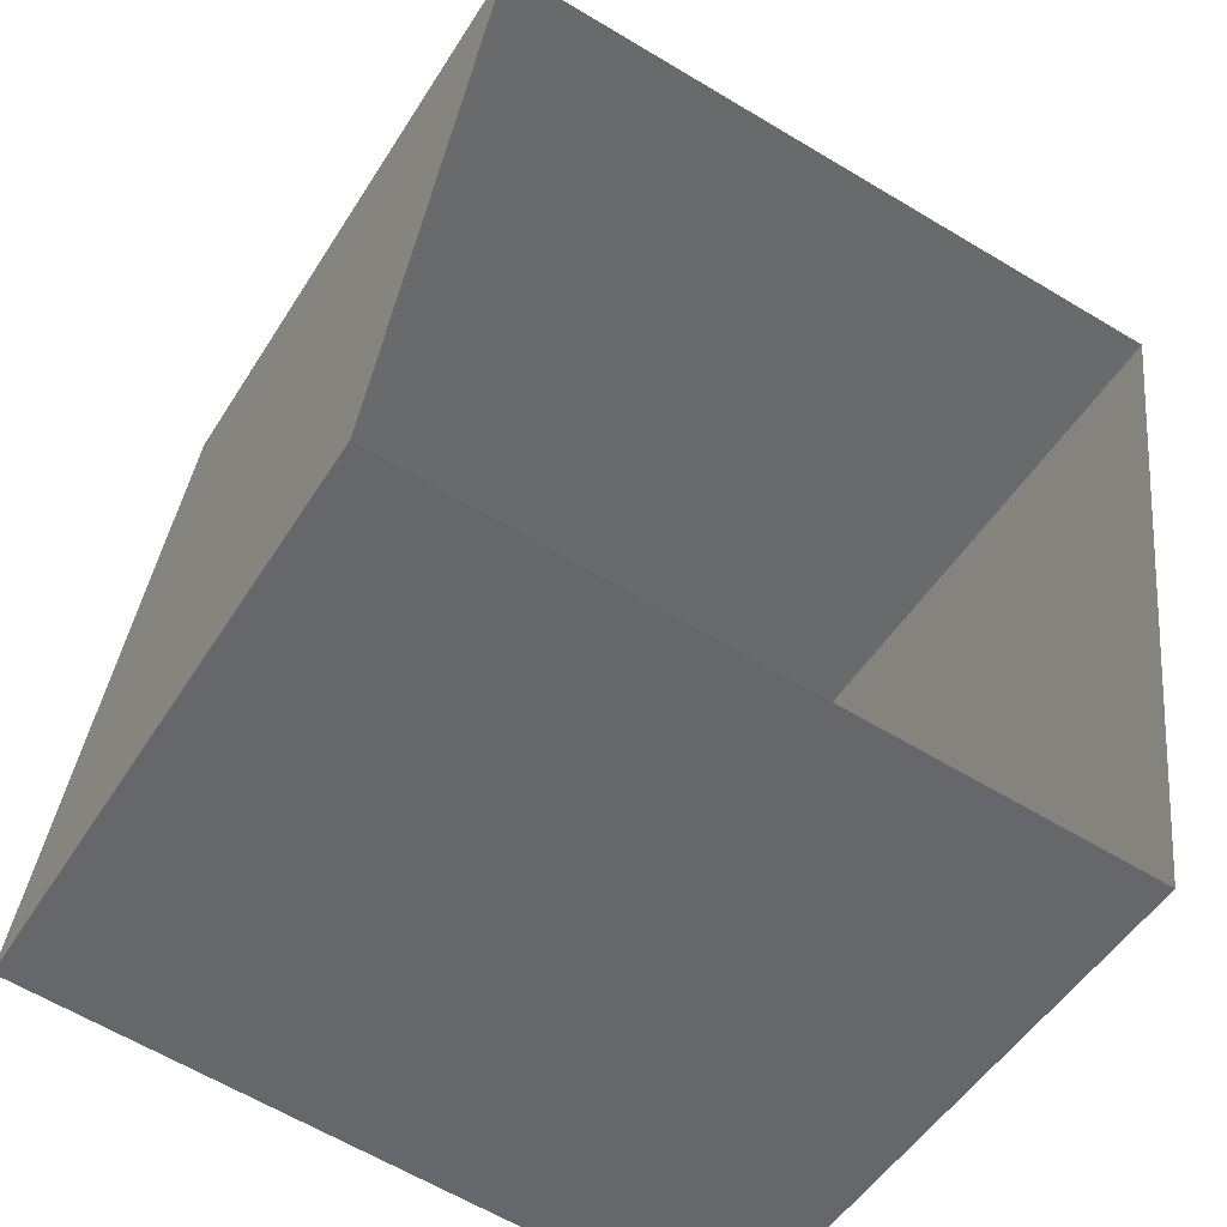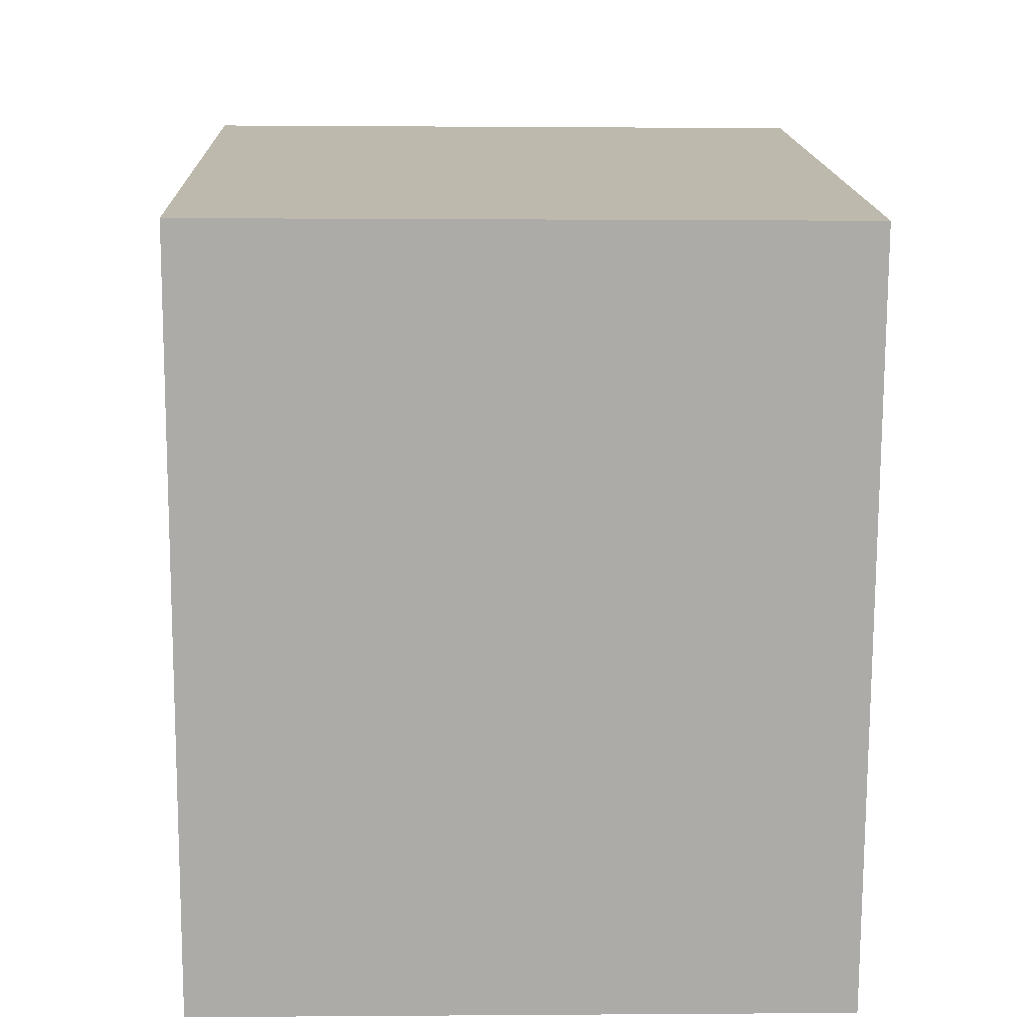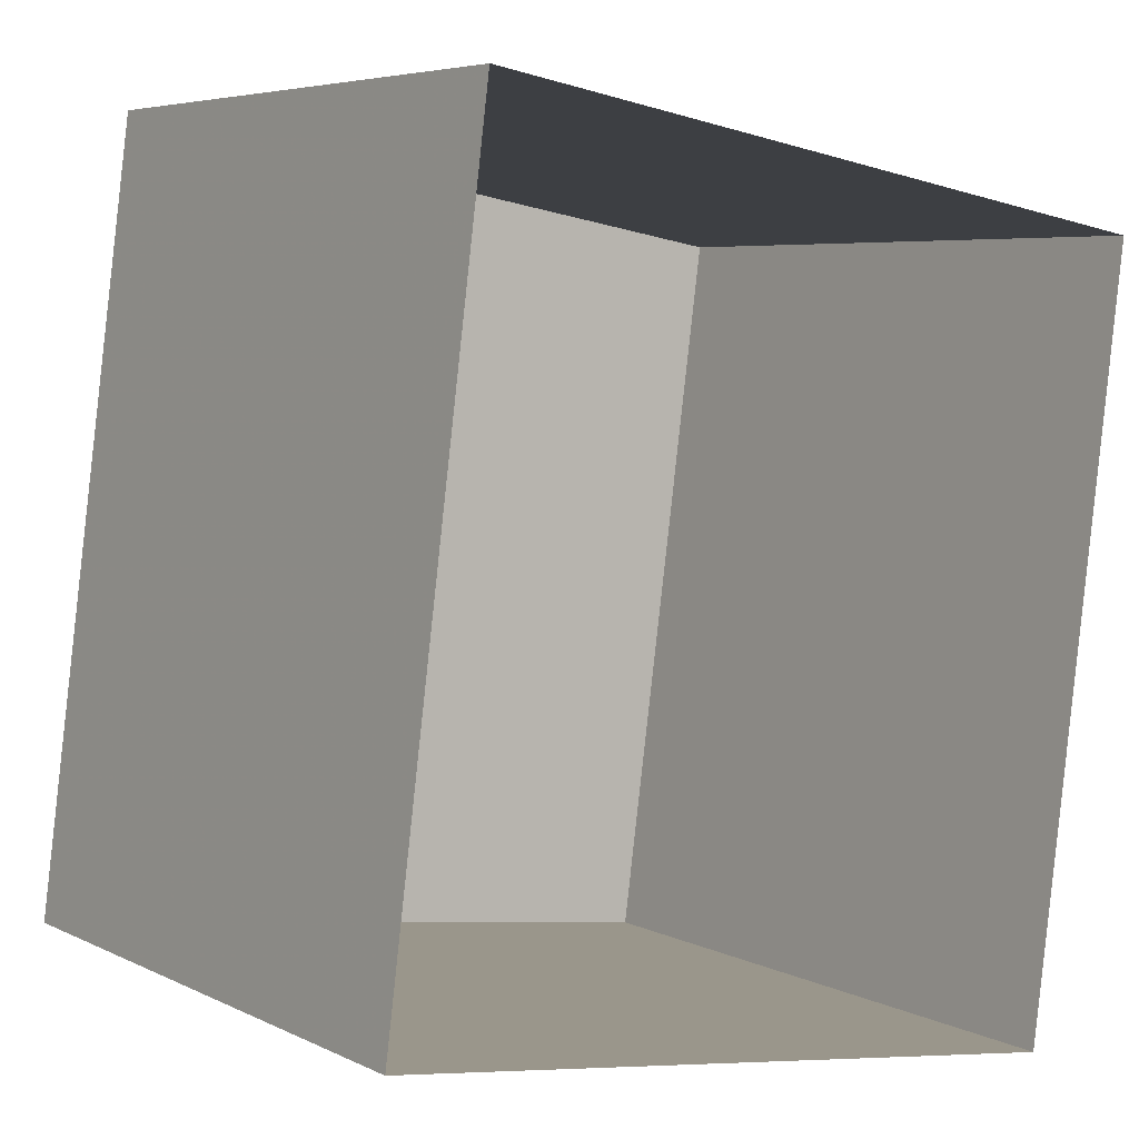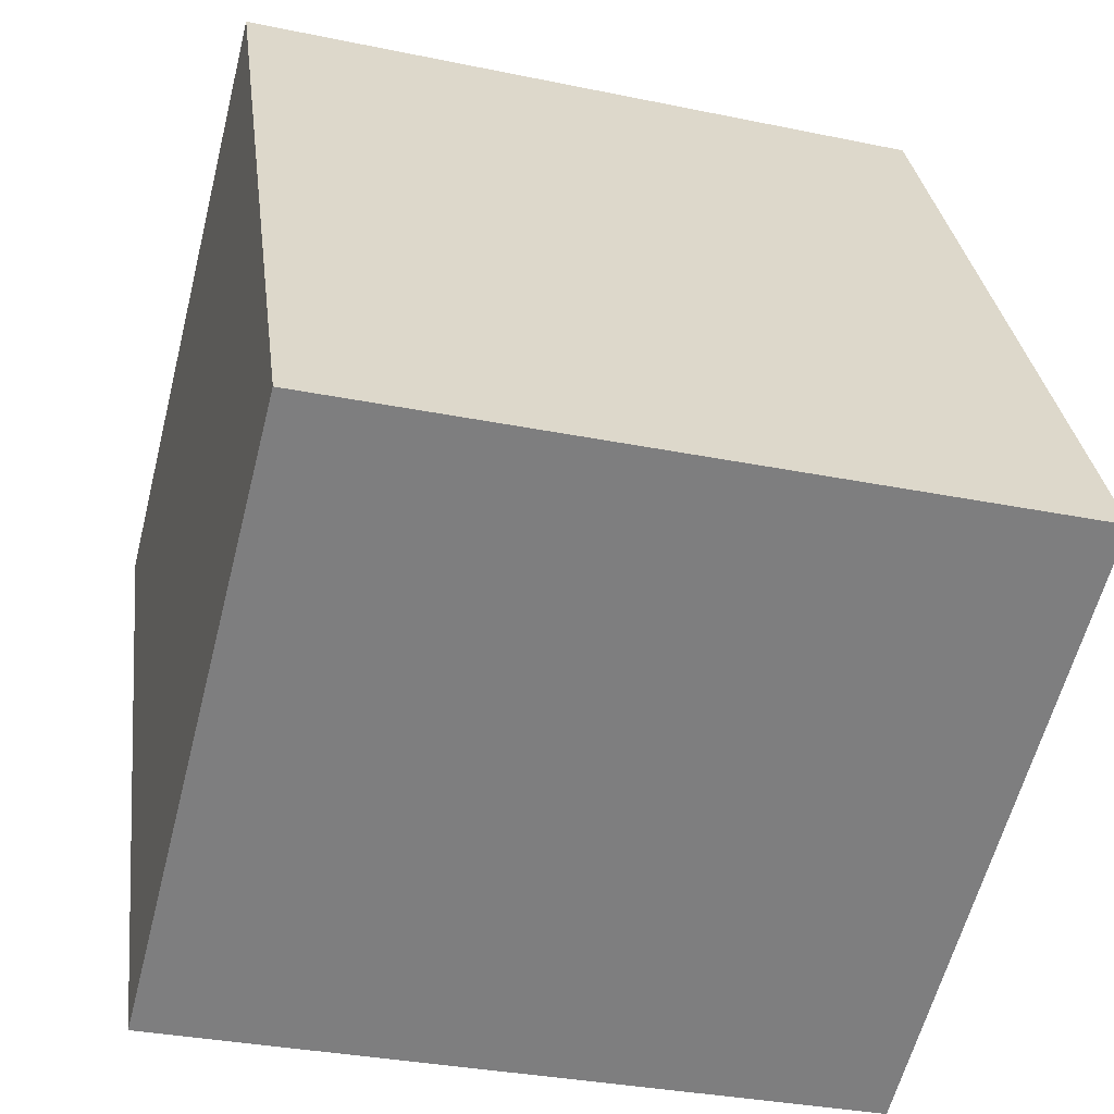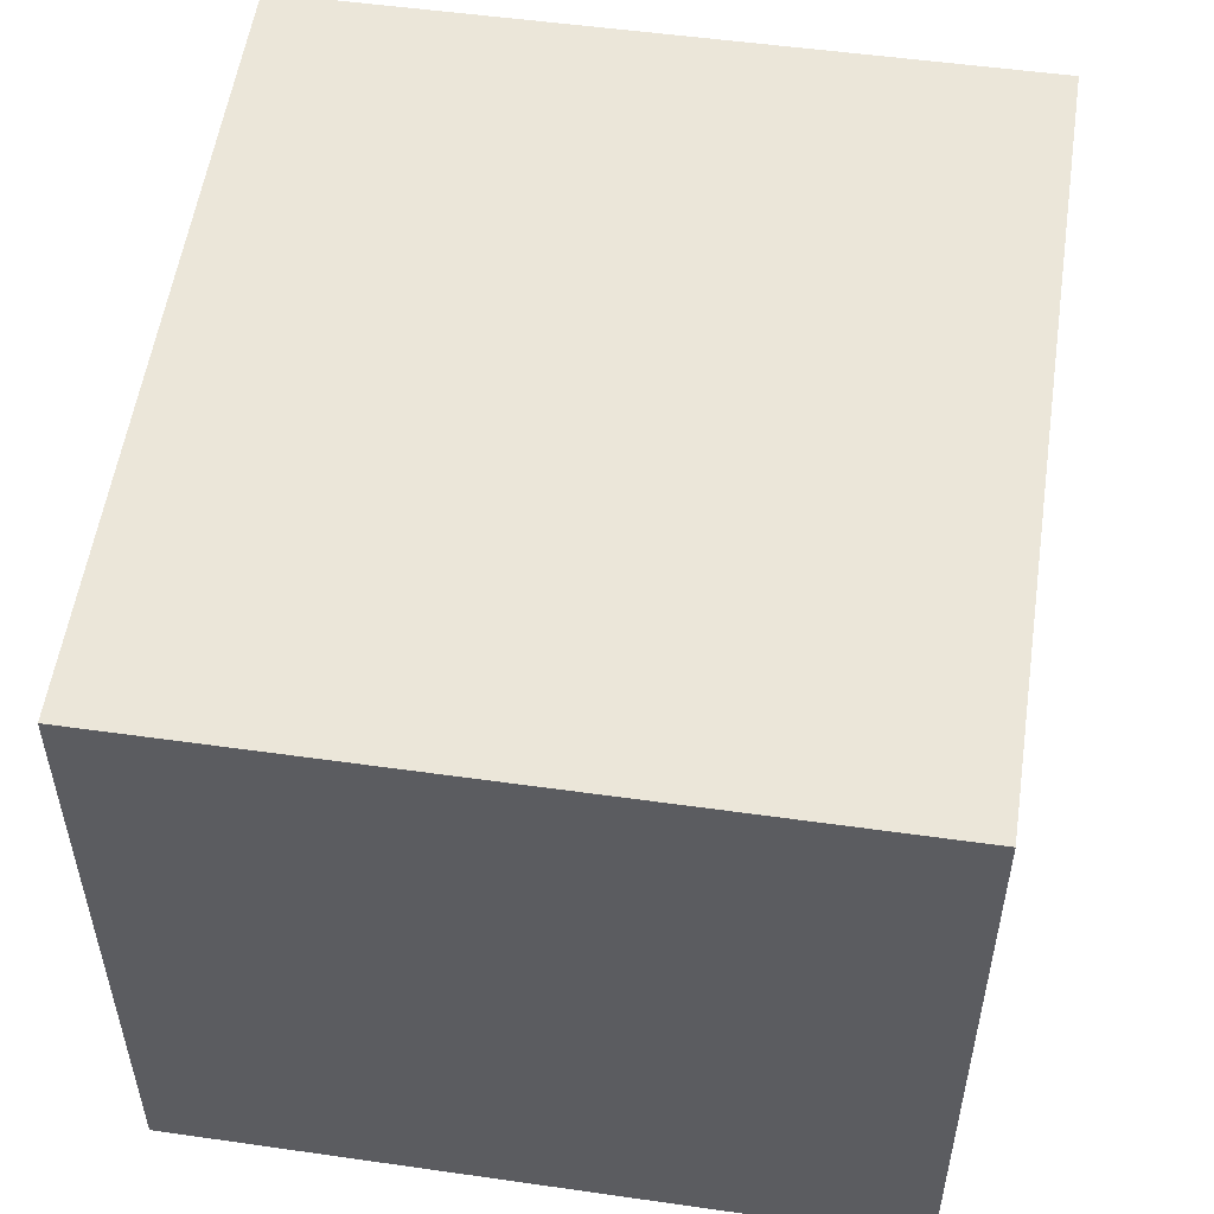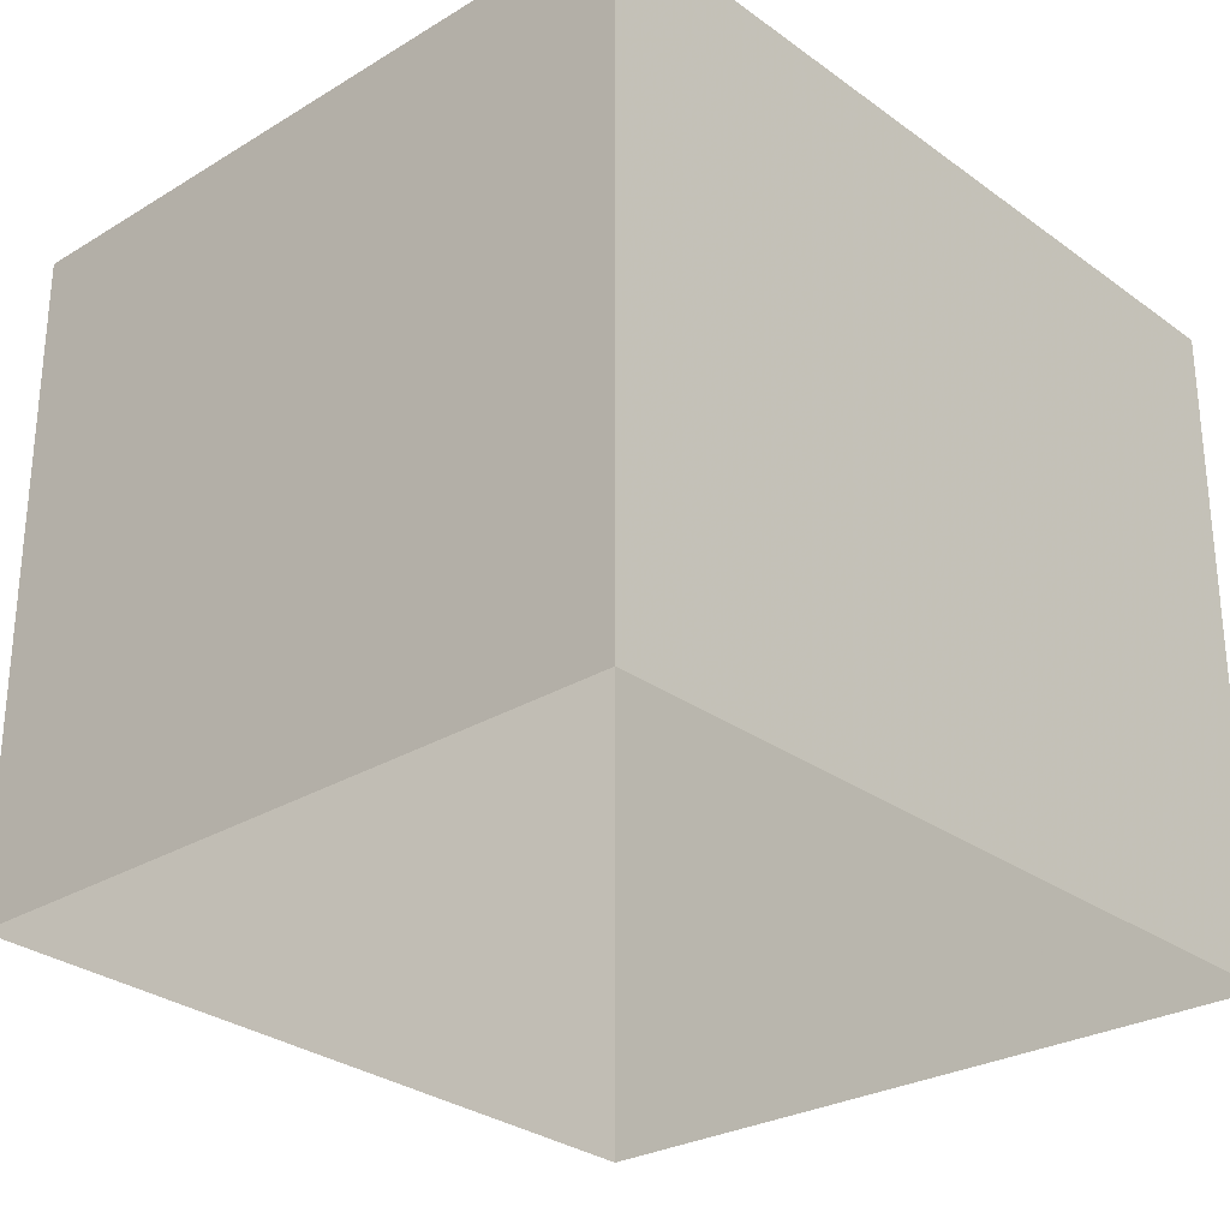
<metadata>
{"format":"obj","ext":"obj","renderer":"f3d","projection":"perspective","resolution":1024,"background":"white","views":[{"elev":-49.0,"azim":149.9,"up":"+Y"},{"elev":6.5,"azim":-91.9,"up":"+Y"},{"elev":4.4,"azim":145.3,"up":"+Y"},{"elev":-60.4,"azim":-14.2,"up":"+Y"},{"elev":53.9,"azim":15.6,"up":"+Z"},{"elev":-28.4,"azim":48.8,"up":"+Z"}]}
</metadata>
<code>
v 1.25e+05 7.858e+05 16.8
v 1.25e+05 7.858e+05 16.8
v 1.25e+05 7.858e+05 16.8
v 1.25e+05 7.858e+05 16.8
v 1.25e+05 7.858e+05 18.76
v 1.25e+05 7.858e+05 18.76
v 1.25e+05 7.858e+05 18.76
v 1.25e+05 7.858e+05 18.76
f 1 2 3
f 4 1 3
f 5 6 7
f 8 5 7
f 6 4 3
f 7 6 3
f 6 1 4
f 6 5 1
f 5 2 1
f 5 8 2
f 7 3 2
f 8 7 2

</code>
